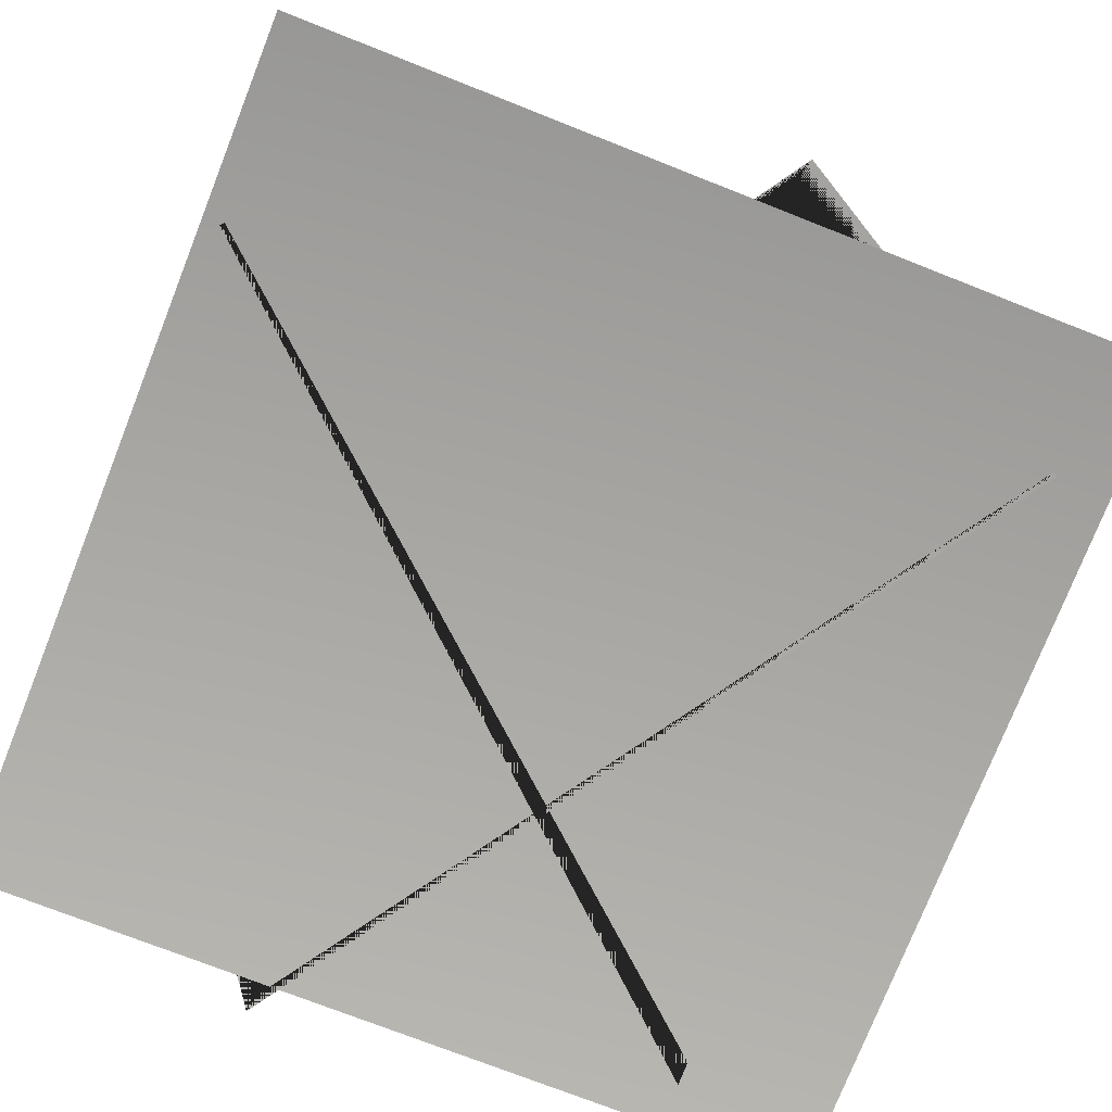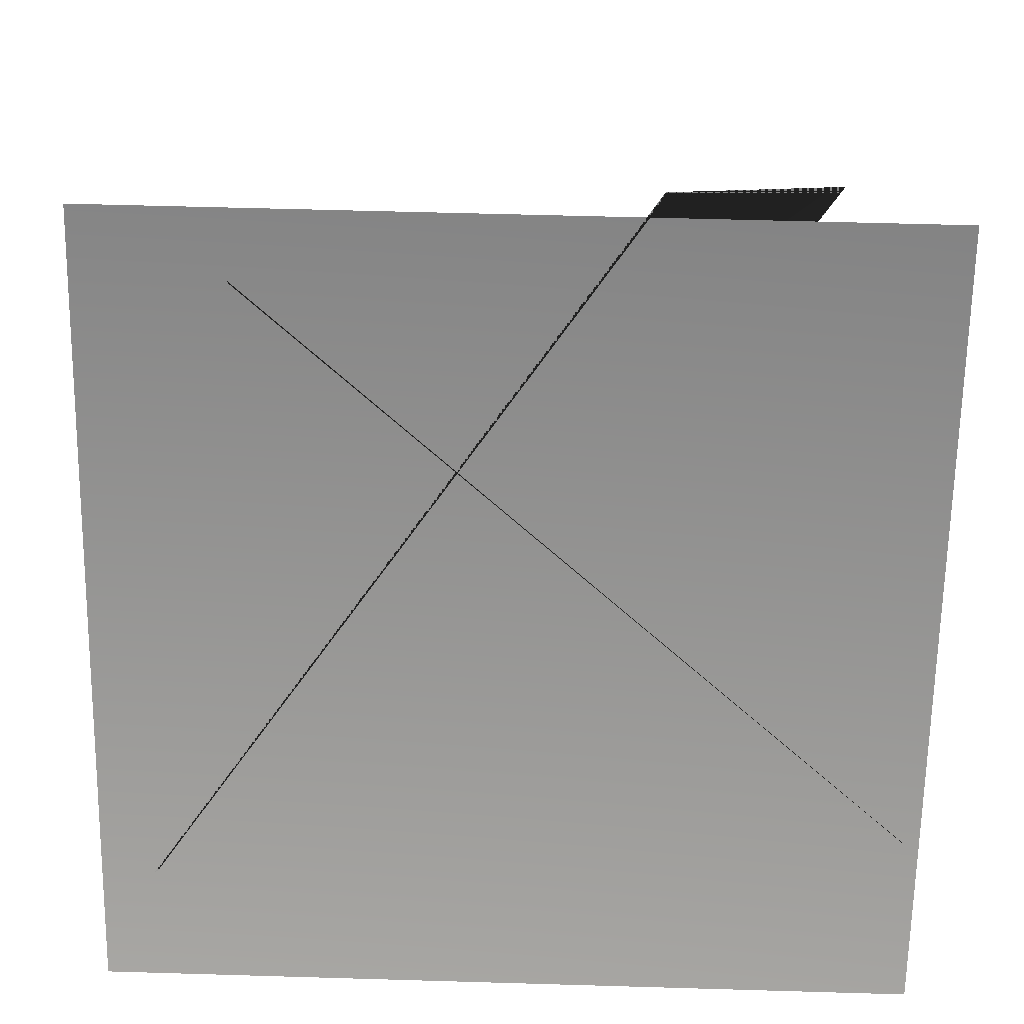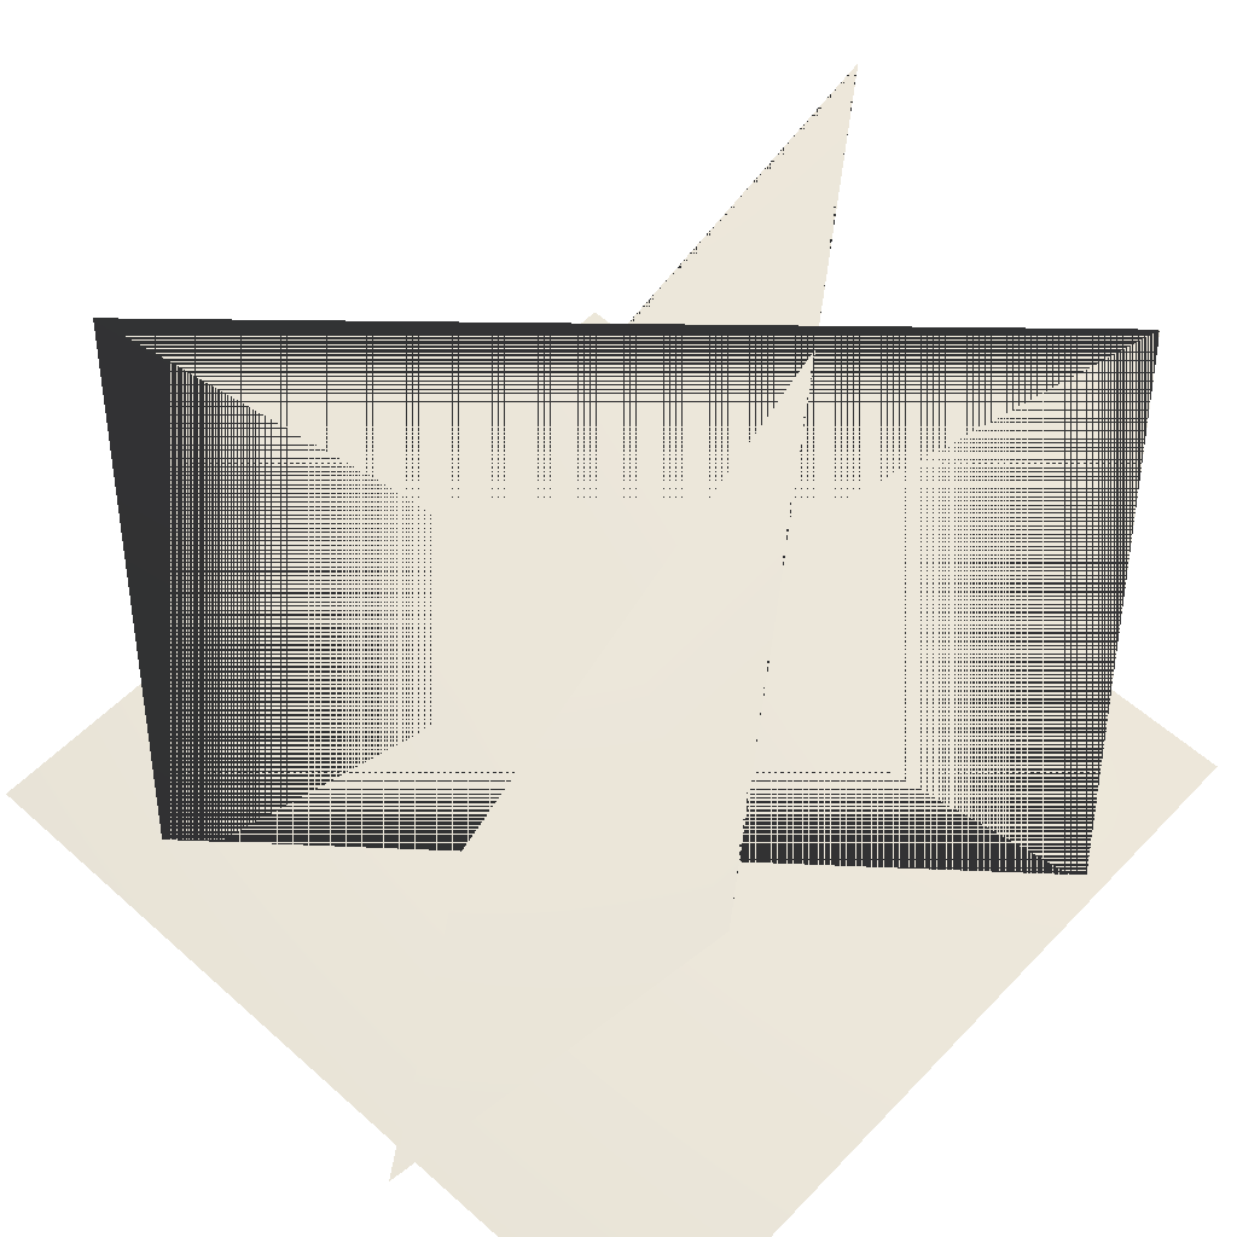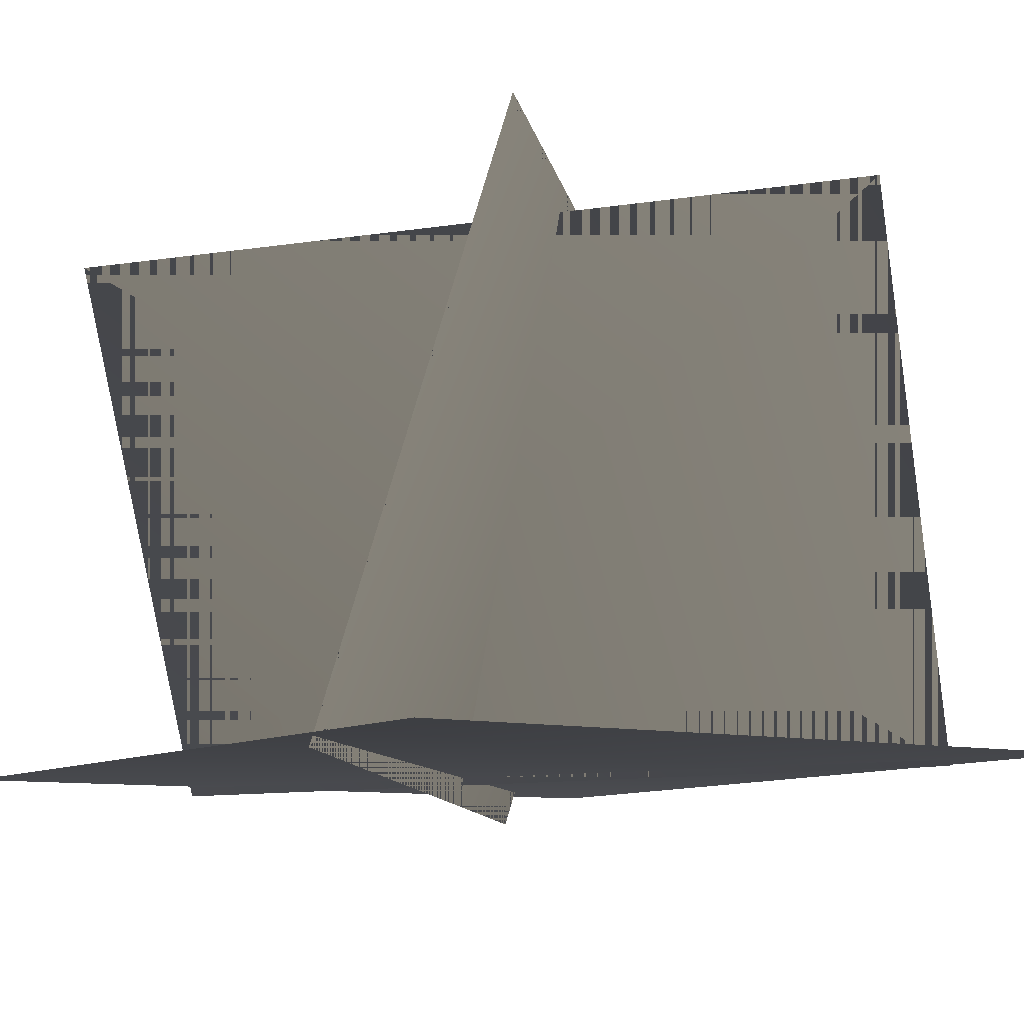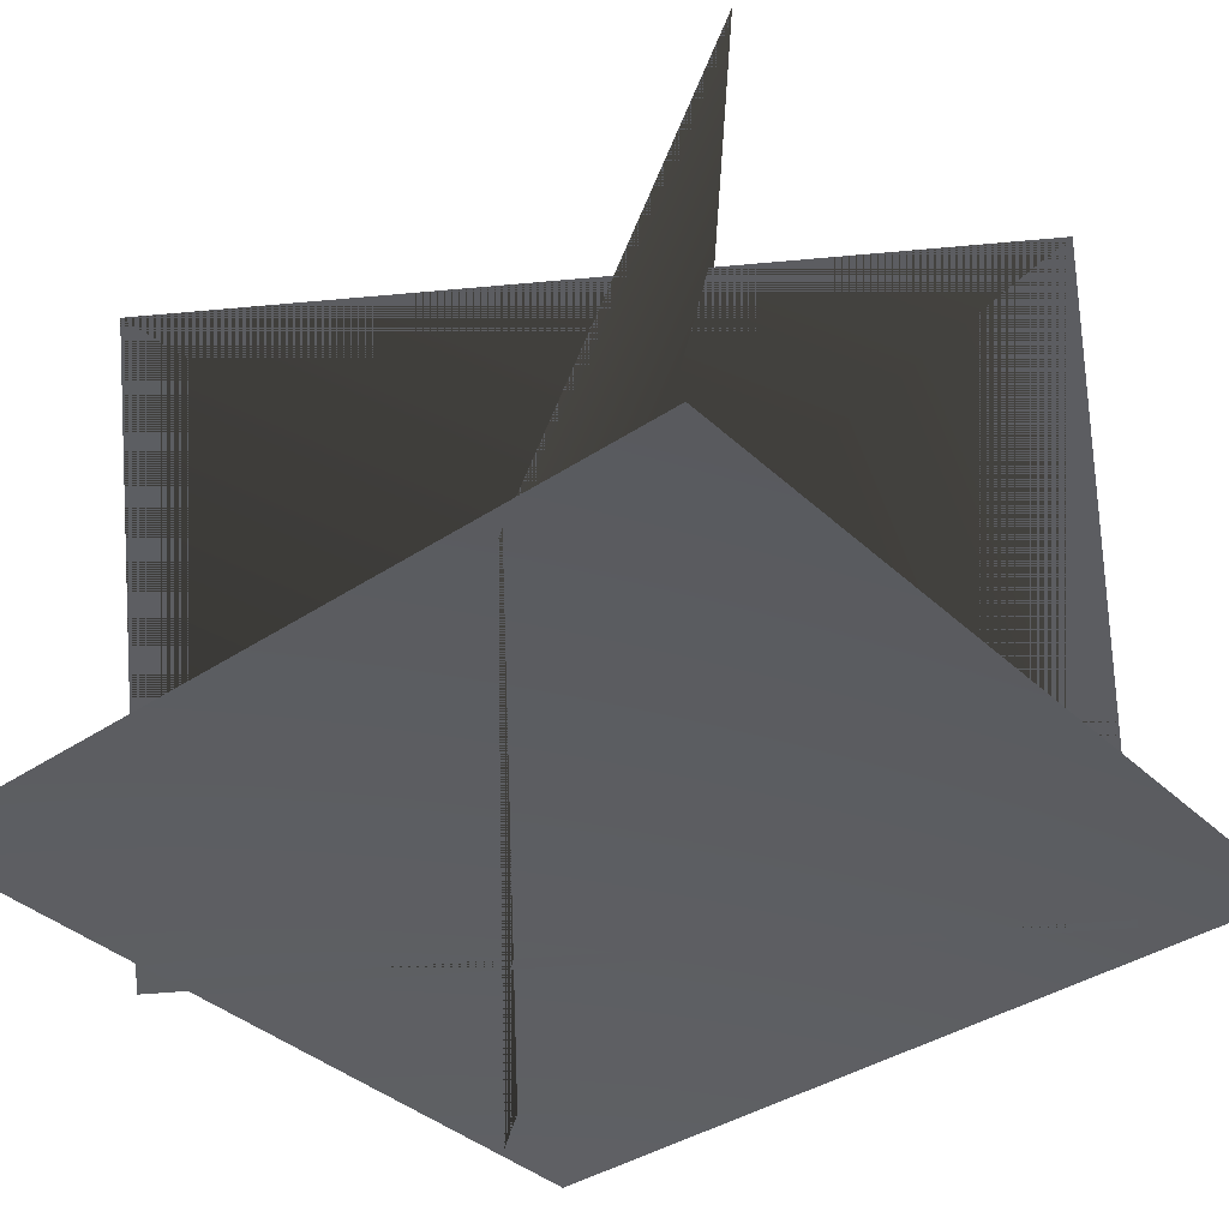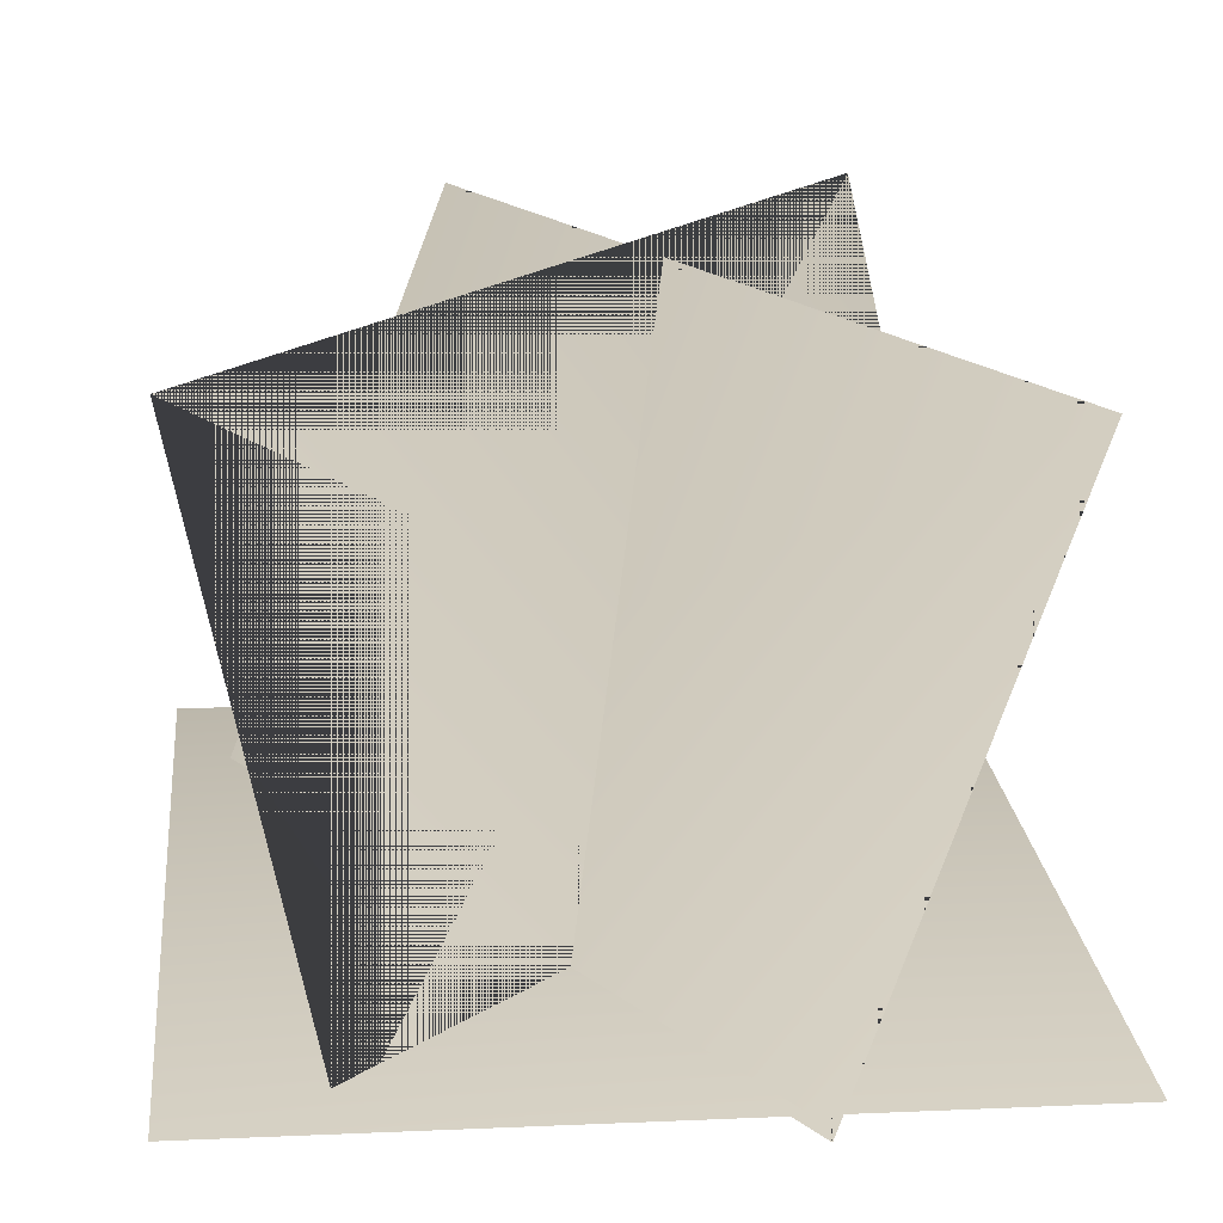
<metadata>
{"format":"obj","ext":"obj","renderer":"f3d","projection":"perspective","resolution":1024,"background":"white","views":[{"elev":-77.2,"azim":158.6,"up":"+Y"},{"elev":-65.8,"azim":-0.8,"up":"+Y"},{"elev":55.5,"azim":42.8,"up":"+Y"},{"elev":-11.4,"azim":142.9,"up":"+Y"},{"elev":-39.2,"azim":130.3,"up":"+Y"},{"elev":23.2,"azim":-6.1,"up":"+Y"}]}
</metadata>
<code>
v  5.973 -0.1874 6.024
v  5.935 -0.3057 -6.005
v  -6.091 0.0009 -5.97
v  -6.053 0.1191 6.059
v  -3.832 -0.5093 5.185
v  5.696 -0.4224 -3.296
v  3.887 8.271 -5.239
v  -5.641 8.184 3.242
v  1.851 -0.2134 6.423
v  -5.298 -0.0927 -4.141
v  -1.789 7.976 -6.424
v  5.36 7.855 4.14
g Object074
f 1 2 3 4
f 5 6 7 8
f 9 10 11 12
f 10 9 12 11
f 6 5 8 7

</code>
